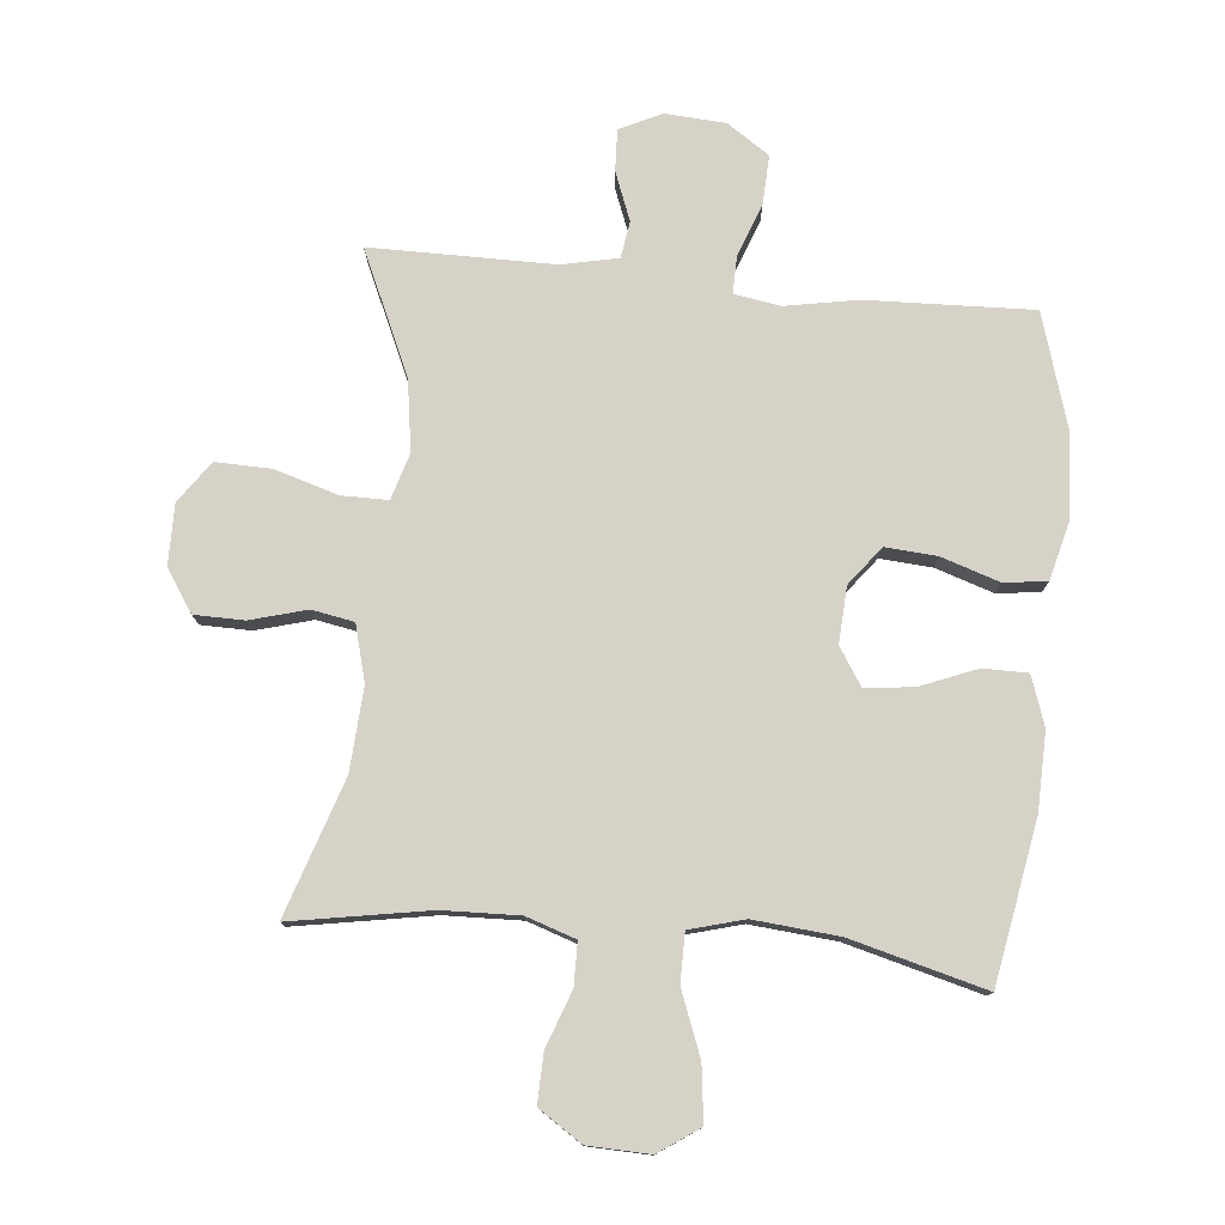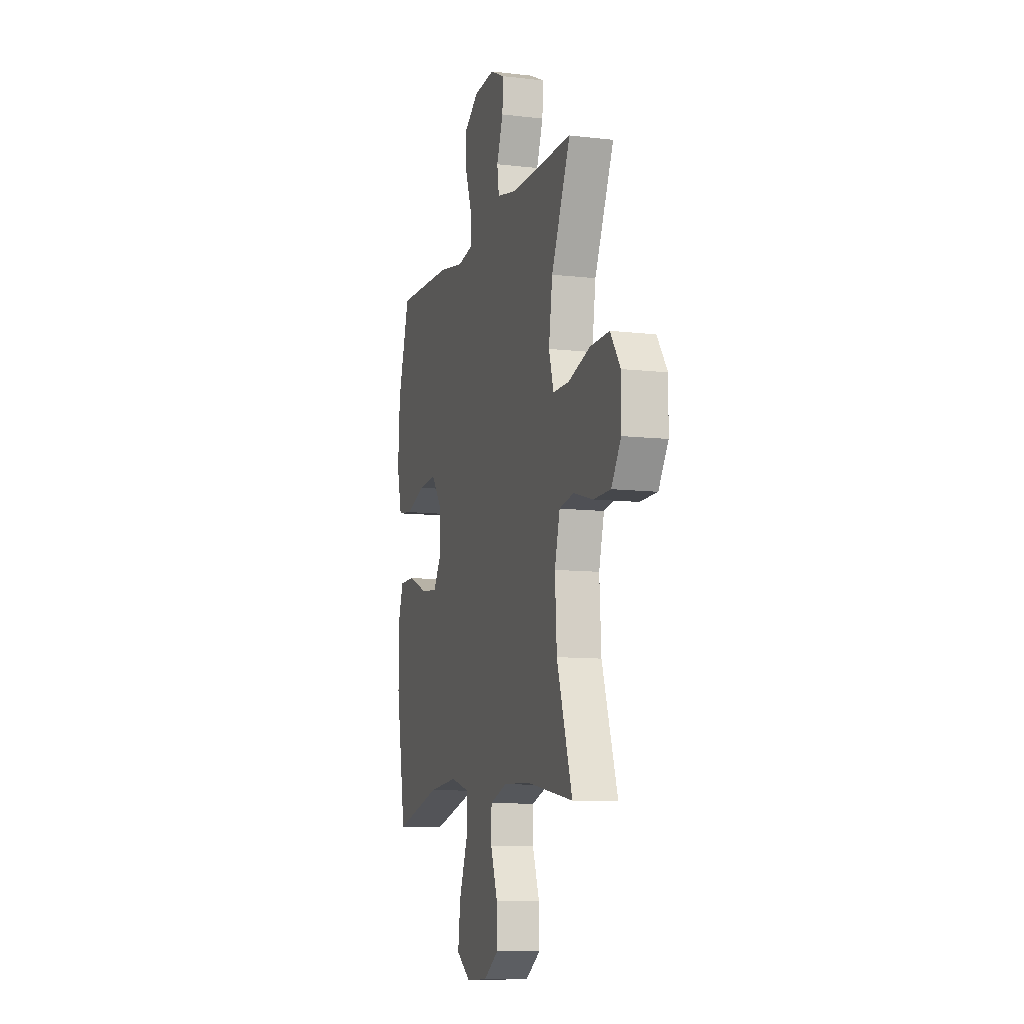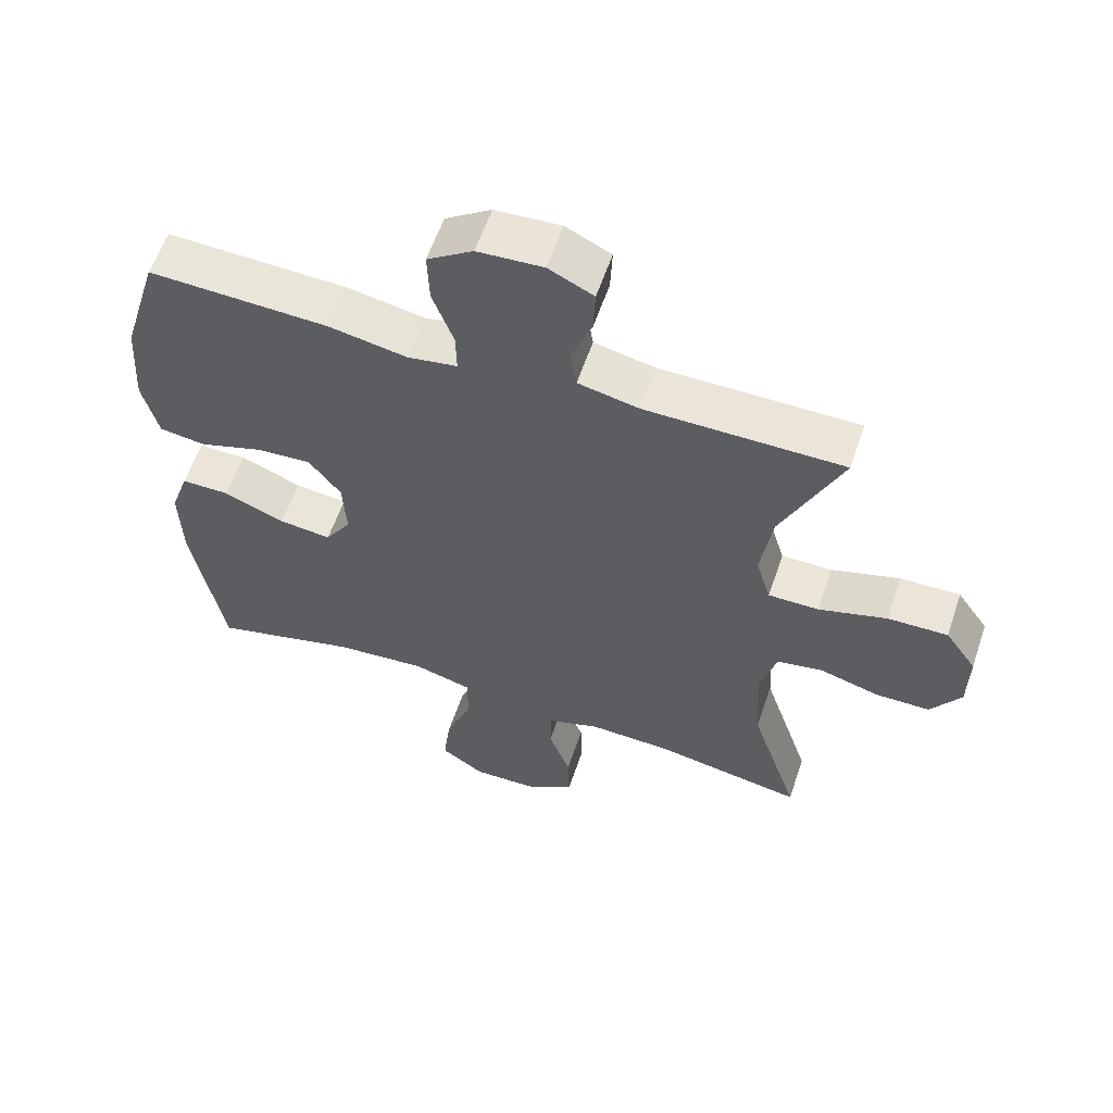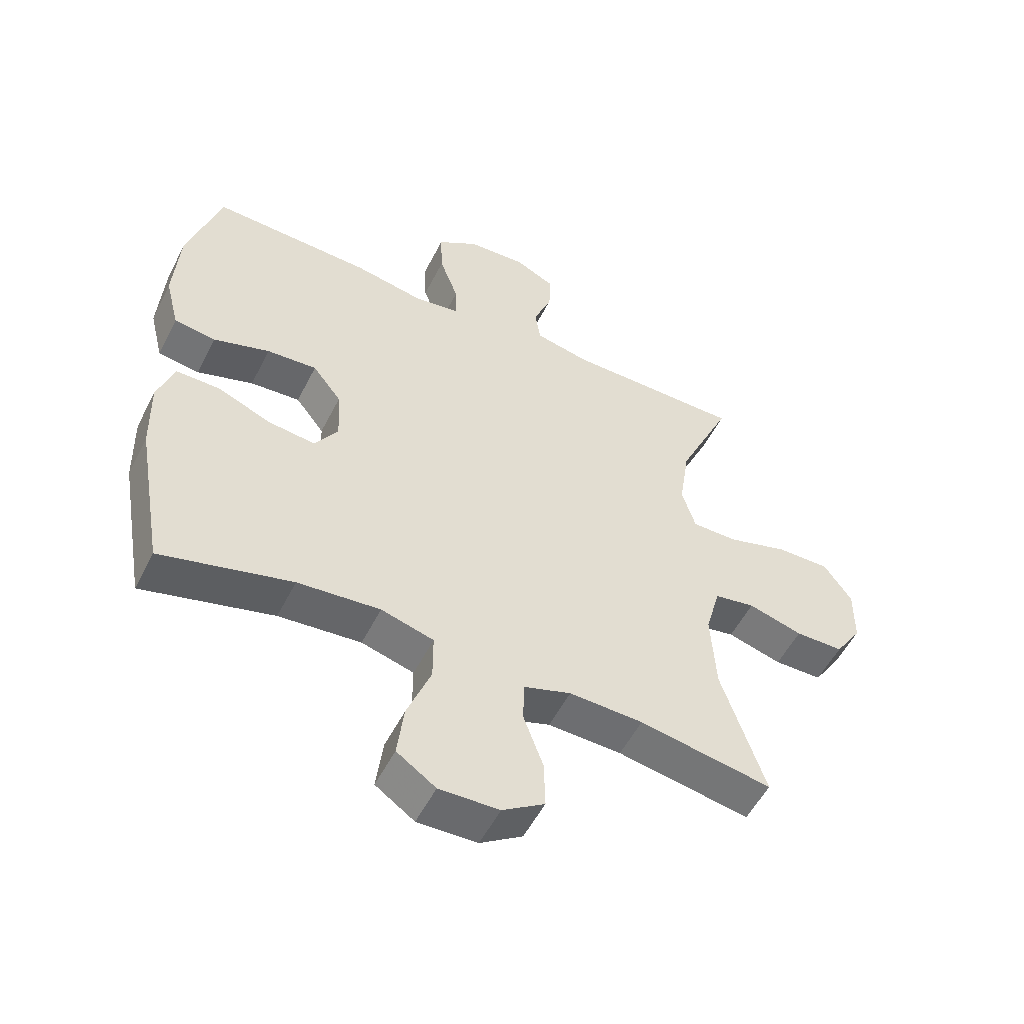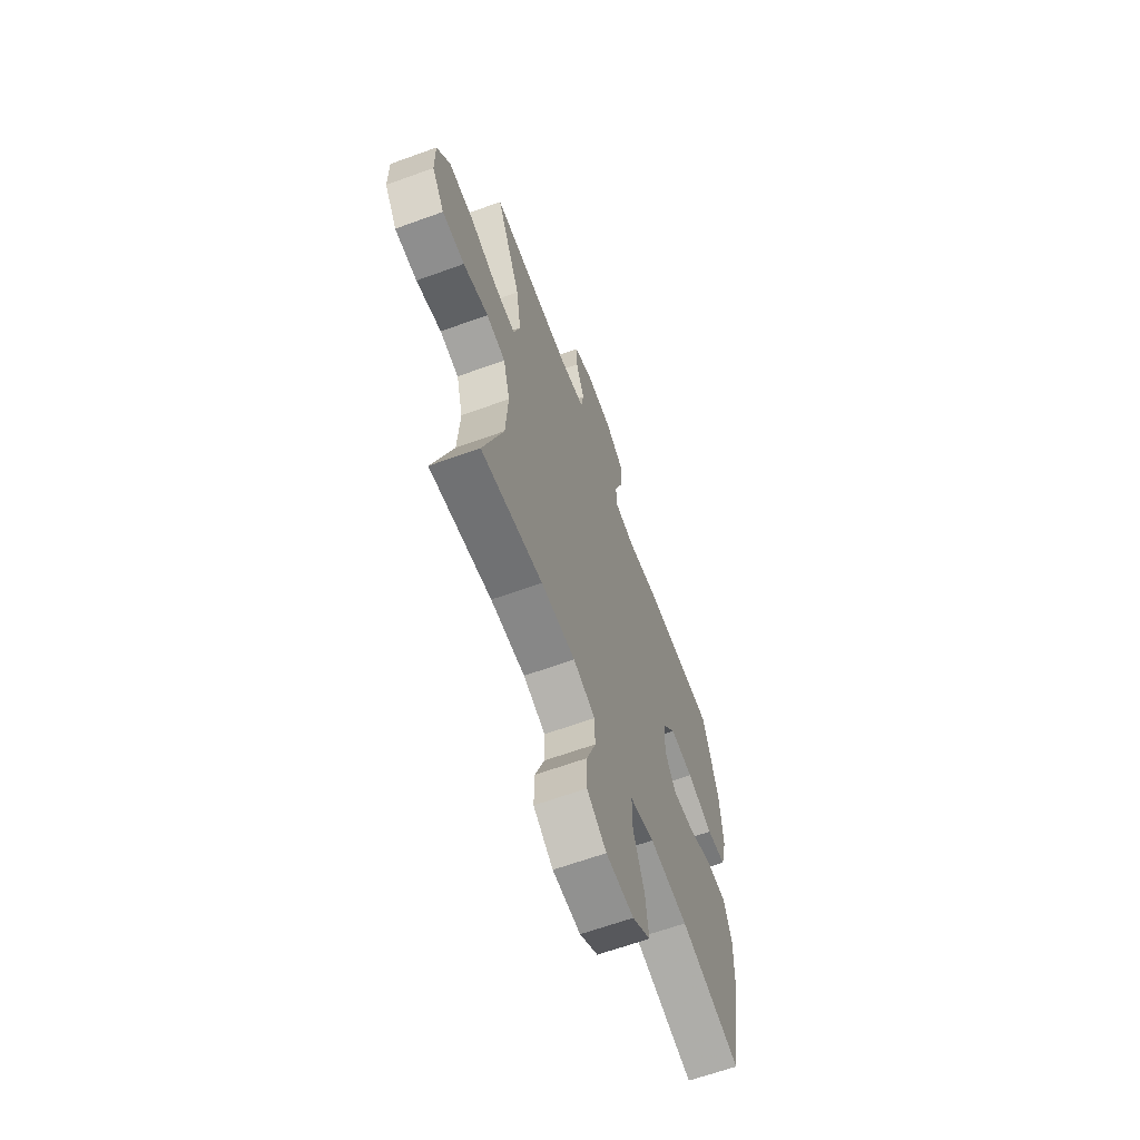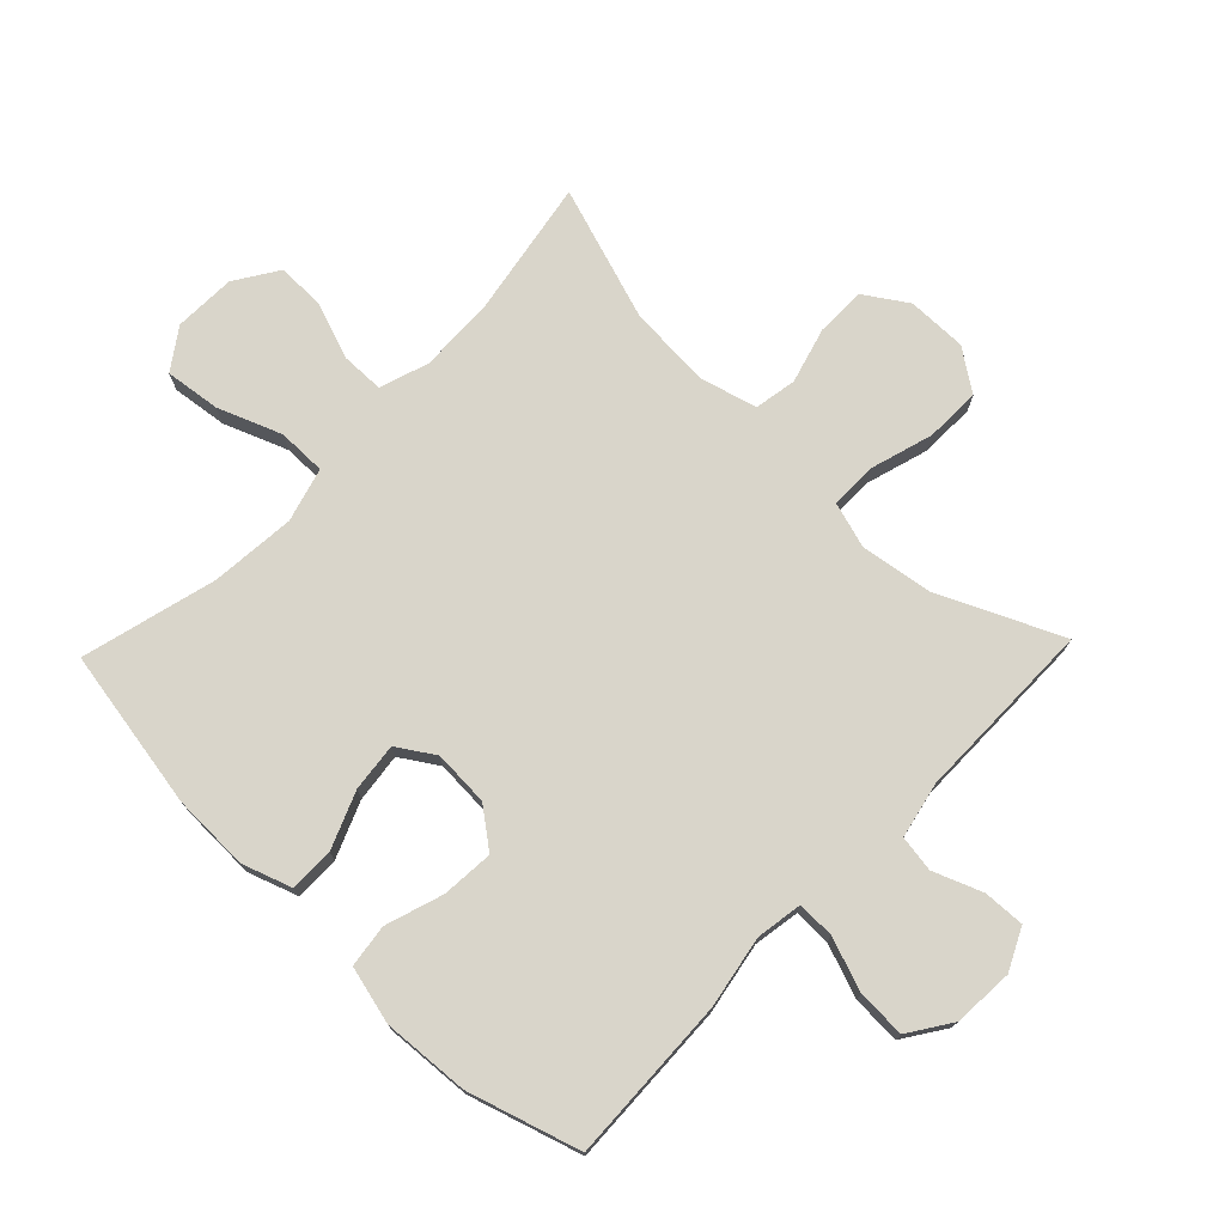
<metadata>
{"format":"obj","ext":"obj","renderer":"f3d","projection":"perspective","resolution":1024,"background":"white","views":[{"elev":77.6,"azim":-174.4,"up":"+Y"},{"elev":-9.9,"azim":73.3,"up":"+Z"},{"elev":59.1,"azim":18.7,"up":"+Z"},{"elev":-53.7,"azim":-26.5,"up":"+Z"},{"elev":-64.3,"azim":110.1,"up":"+Z"},{"elev":74.5,"azim":-46.1,"up":"+Y"}]}
</metadata>
<code>
v 0.5 0.07 0.5
v 0.412 0.07 0.306
v 0.395 0.07 0.193
v 0.417 0.07 0.12
v 0.491 0.07 0.12
v 0.591 0.07 0.15
v 0.679 0.07 0.152
v 0.725 0.07 0.086
v 0.724 0.07 -0.009
v 0.68 0.07 -0.076
v 0.601 0.07 -0.077
v 0.512 0.07 -0.052
v 0.445 0.07 -0.064
v 0.421 0.07 -0.153
v 0.429 0.07 -0.285
v 0.5 0.07 -0.5
v 0.282 0.07 -0.462
v 0.161 0.07 -0.458
v 0.083 0.07 -0.484
v 0.082 0.07 -0.552
v 0.114 0.07 -0.64
v 0.116 0.07 -0.718
v 0.047 0.07 -0.763
v -0.051 0.07 -0.766
v -0.115 0.07 -0.722
v -0.104 0.07 -0.634
v -0.065 0.07 -0.533
v -0.065 0.07 -0.456
v -0.151 0.07 -0.432
v -0.286 0.07 -0.444
v -0.5 0.07 -0.5
v -0.545 0.07 -0.245
v -0.548 0.07 -0.122
v -0.521 0.07 -0.044
v -0.45 0.07 -0.044
v -0.361 0.07 -0.08
v -0.284 0.07 -0.089
v -0.246 0.07 -0.03
v -0.251 0.07 0.059
v -0.298 0.07 0.12
v -0.38 0.07 0.114
v -0.472 0.07 0.084
v -0.54 0.07 0.093
v -0.563 0.07 0.185
v -0.554 0.07 0.322
v -0.5 0.07 0.5
v -0.237 0.07 0.49
v -0.122 0.07 0.469
v -0.049 0.07 0.481
v -0.05 0.07 0.54
v -0.081 0.07 0.625
v -0.084 0.07 0.702
v -0.017 0.07 0.747
v 0.079 0.07 0.753
v 0.145 0.07 0.721
v 0.142 0.07 0.655
v 0.112 0.07 0.578
v 0.121 0.07 0.52
v 0.21 0.07 0.501
v 0.5 0 0.5
v 0.412 0 0.306
v 0.395 0 0.193
v 0.417 0 0.12
v 0.491 0 0.12
v 0.591 0 0.15
v 0.679 0 0.152
v 0.725 0 0.086
v 0.724 0 -0.009
v 0.68 0 -0.076
v 0.601 0 -0.077
v 0.512 0 -0.052
v 0.445 0 -0.064
v 0.421 0 -0.153
v 0.429 0 -0.285
v 0.5 0 -0.5
v 0.282 0 -0.462
v 0.161 0 -0.458
v 0.083 0 -0.484
v 0.082 0 -0.552
v 0.114 0 -0.64
v 0.116 0 -0.718
v 0.047 0 -0.763
v -0.051 0 -0.766
v -0.115 0 -0.722
v -0.104 0 -0.634
v -0.065 0 -0.533
v -0.065 0 -0.456
v -0.151 0 -0.432
v -0.286 0 -0.444
v -0.5 0 -0.5
v -0.545 0 -0.245
v -0.548 0 -0.122
v -0.521 0 -0.044
v -0.45 0 -0.044
v -0.361 0 -0.08
v -0.284 0 -0.089
v -0.246 0 -0.03
v -0.251 0 0.059
v -0.298 0 0.12
v -0.38 0 0.114
v -0.472 0 0.084
v -0.54 0 0.093
v -0.563 0 0.185
v -0.554 0 0.322
v -0.5 0 0.5
v -0.237 0 0.49
v -0.122 0 0.469
v -0.049 0 0.481
v -0.05 0 0.54
v -0.081 0 0.625
v -0.084 0 0.702
v -0.017 0 0.747
v 0.079 0 0.753
v 0.145 0 0.721
v 0.142 0 0.655
v 0.112 0 0.578
v 0.121 0 0.52
v 0.21 0 0.501
f 54 55 56 57
f 54 57 58
f 53 54 58
f 50 51 52 53
f 49 50 53 58
f 45 46 47 48
f 45 48 49
f 41 42 43 44
f 40 41 44 45
f 33 34 35 36
f 33 36 37
f 30 31 32 33
f 29 30 33 37
f 28 29 37 38
f 24 25 26 27
f 24 27 28
f 23 24 28
f 20 21 22 23
f 19 20 23 28
f 18 19 28 38
f 15 16 17
f 14 15 17 18
f 13 14 18 38
f 9 10 11 12
f 5 6 7 8
f 4 5 8 9
f 59 1 2
f 59 2 3
f 58 59 3 4
f 40 45 49 58
f 39 40 58 4
f 12 13 38 39
f 4 9 12 39
f 116 115 114 113
f 117 116 113
f 117 113 112
f 112 111 110 109
f 117 112 109 108
f 107 106 105 104
f 108 107 104
f 103 102 101 100
f 104 103 100 99
f 95 94 93 92
f 96 95 92
f 92 91 90 89
f 96 92 89 88
f 97 96 88 87
f 86 85 84 83
f 87 86 83
f 87 83 82
f 82 81 80 79
f 87 82 79 78
f 97 87 78 77
f 76 75 74
f 77 76 74 73
f 97 77 73 72
f 71 70 69 68
f 67 66 65 64
f 68 67 64 63
f 61 60 118
f 62 61 118
f 63 62 118 117
f 117 108 104 99
f 63 117 99 98
f 98 97 72 71
f 98 71 68 63
f 1 60 61 2
f 2 61 62 3
f 3 62 63 4
f 4 63 64 5
f 5 64 65 6
f 6 65 66 7
f 7 66 67 8
f 8 67 68 9
f 9 68 69 10
f 10 69 70 11
f 11 70 71 12
f 12 71 72 13
f 13 72 73 14
f 14 73 74 15
f 15 74 75 16
f 16 75 76 17
f 17 76 77 18
f 18 77 78 19
f 19 78 79 20
f 20 79 80 21
f 21 80 81 22
f 22 81 82 23
f 23 82 83 24
f 24 83 84 25
f 25 84 85 26
f 26 85 86 27
f 27 86 87 28
f 28 87 88 29
f 29 88 89 30
f 30 89 90 31
f 31 90 91 32
f 32 91 92 33
f 33 92 93 34
f 34 93 94 35
f 35 94 95 36
f 36 95 96 37
f 37 96 97 38
f 38 97 98 39
f 39 98 99 40
f 40 99 100 41
f 41 100 101 42
f 42 101 102 43
f 43 102 103 44
f 44 103 104 45
f 45 104 105 46
f 46 105 106 47
f 47 106 107 48
f 48 107 108 49
f 49 108 109 50
f 50 109 110 51
f 51 110 111 52
f 52 111 112 53
f 53 112 113 54
f 54 113 114 55
f 55 114 115 56
f 56 115 116 57
f 57 116 117 58
f 58 117 118 59
f 59 118 60 1

</code>
